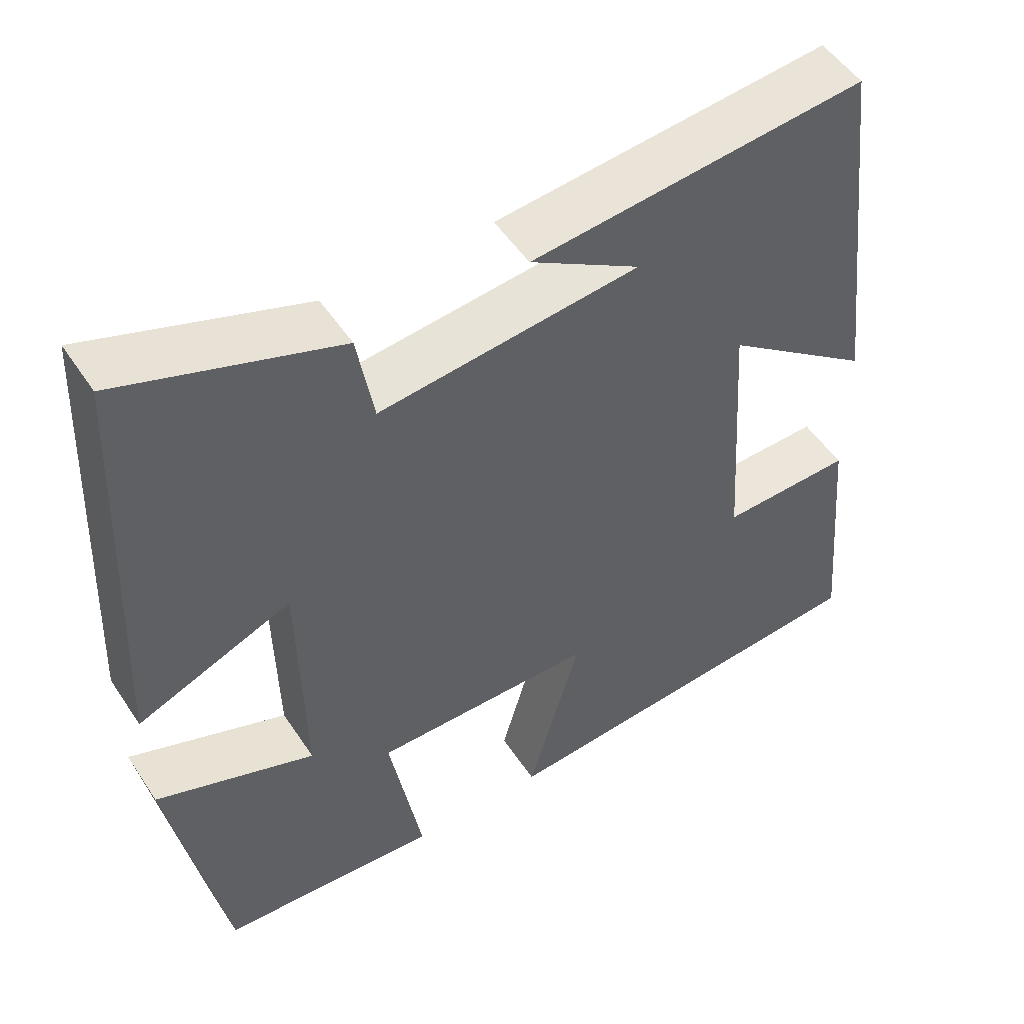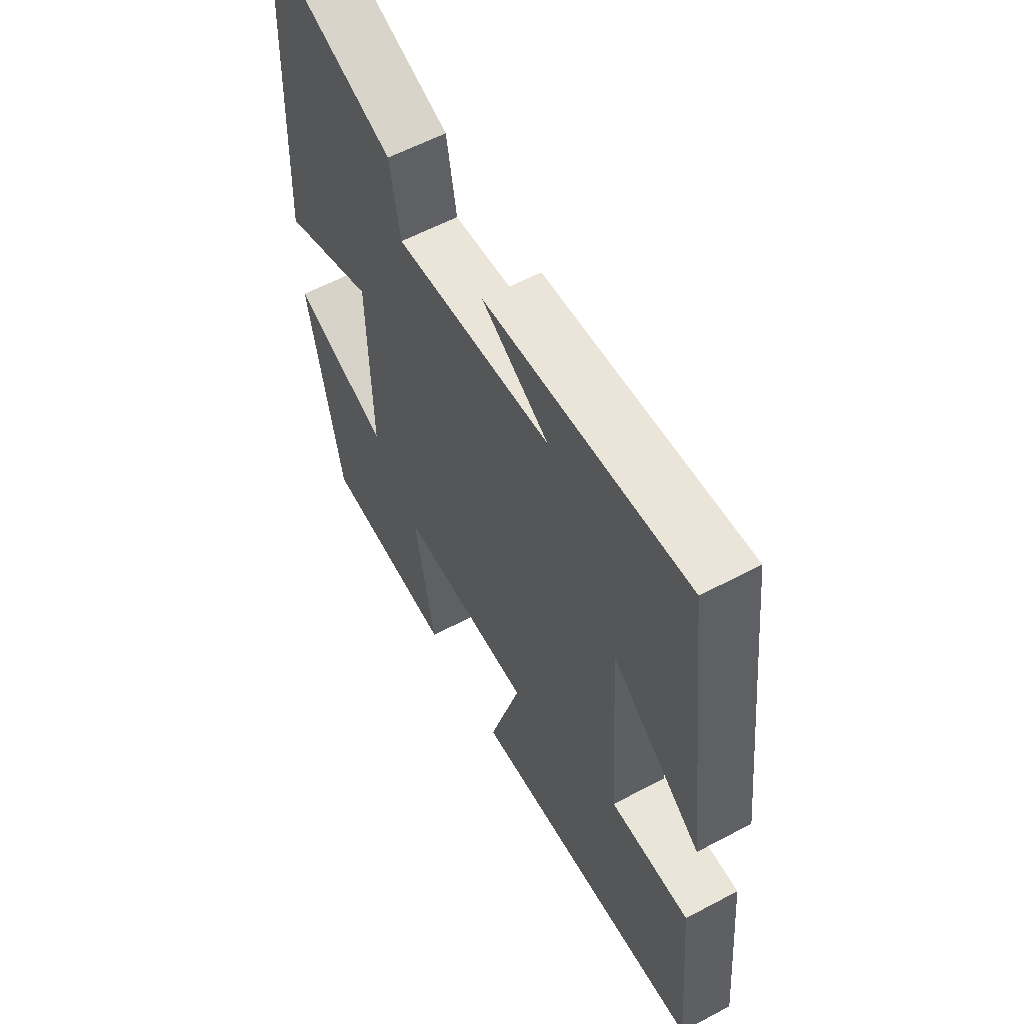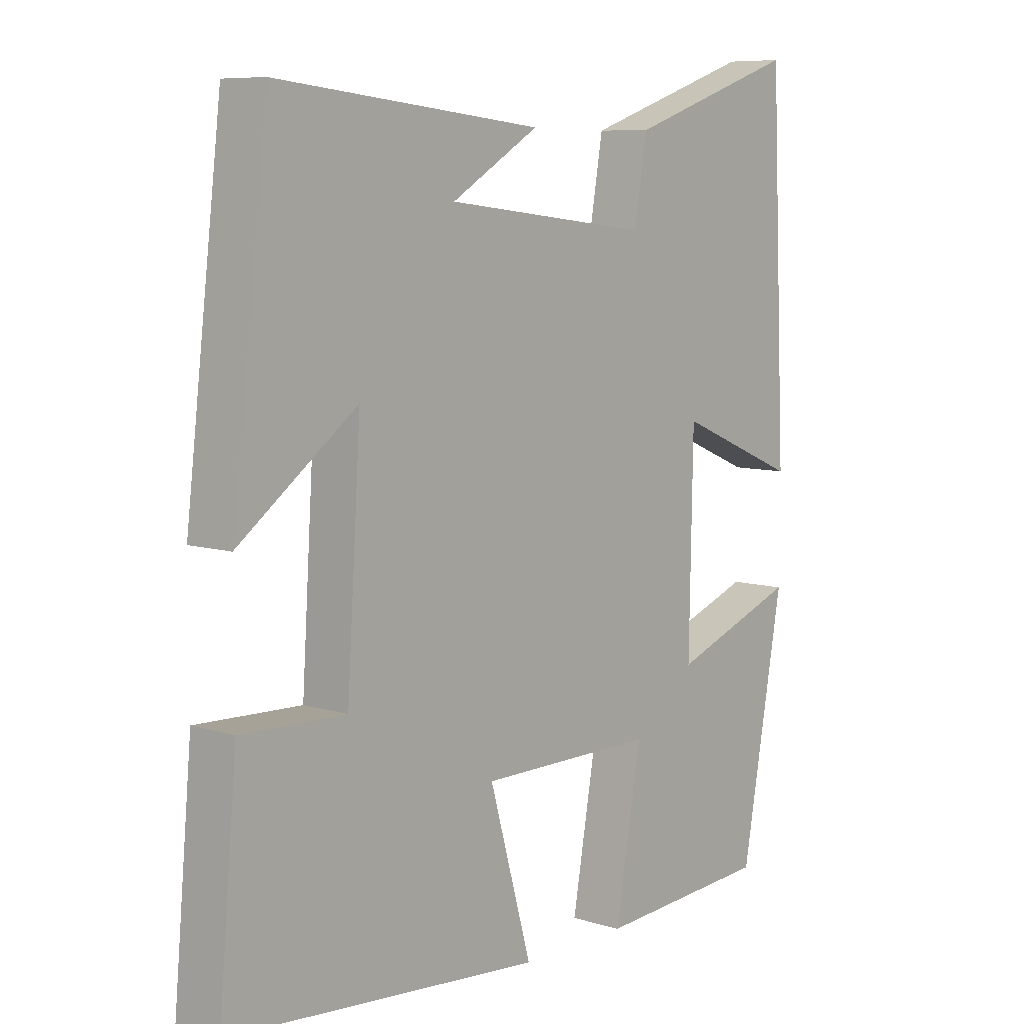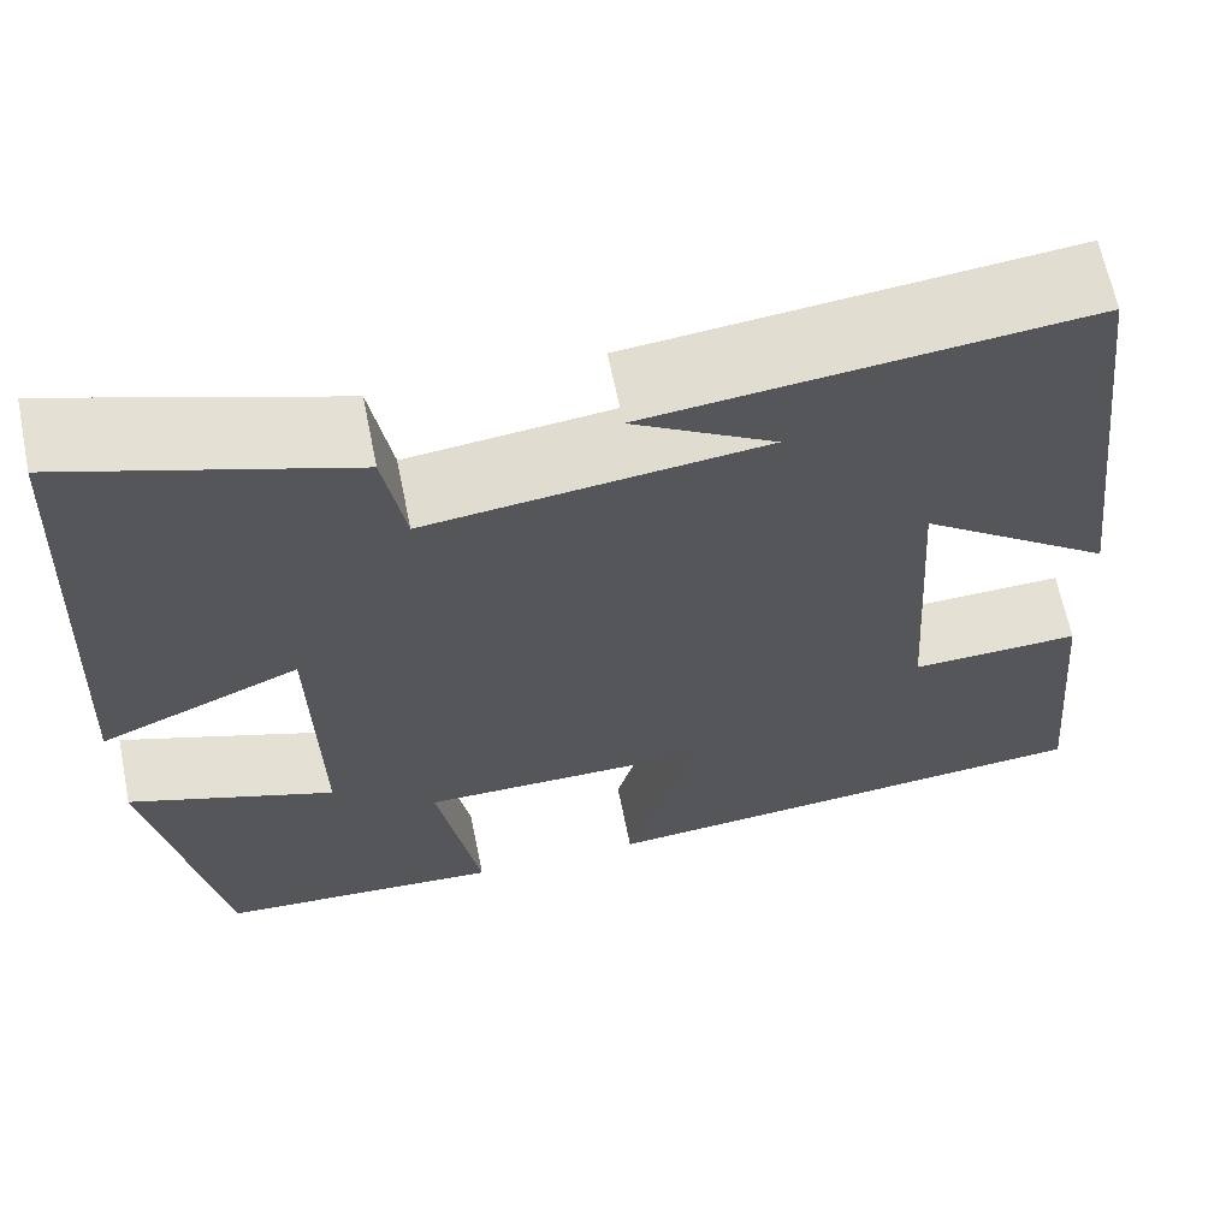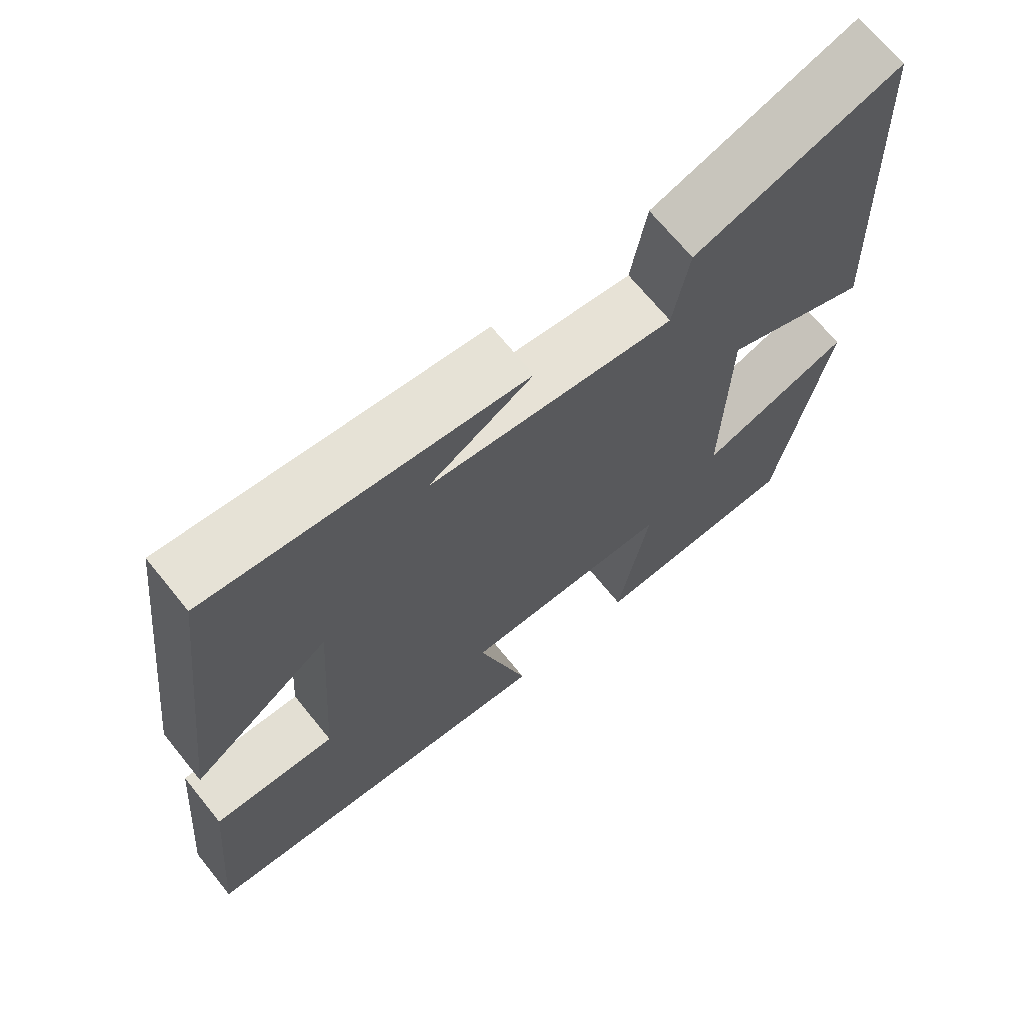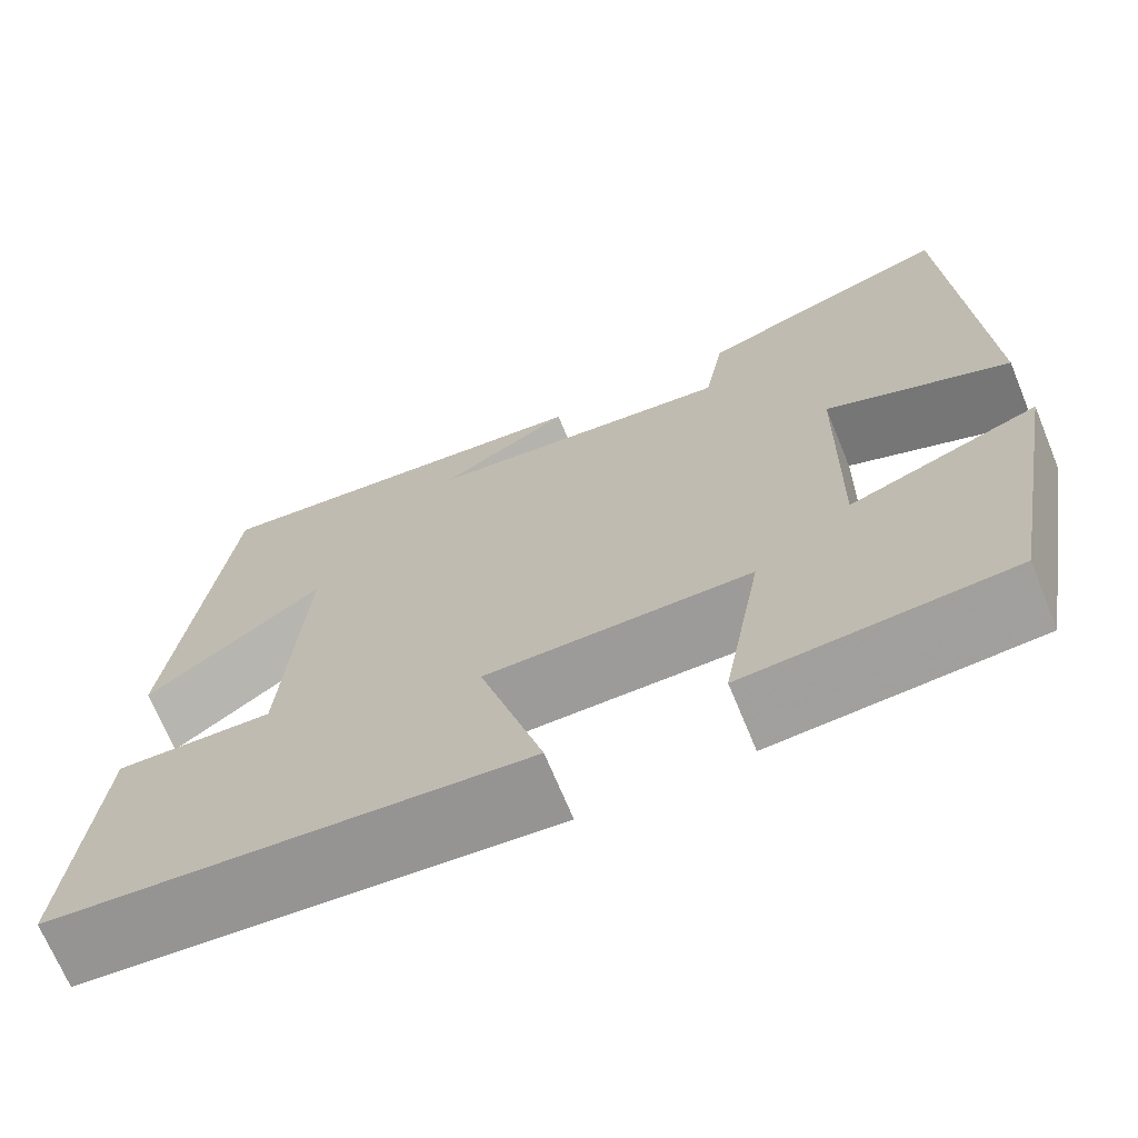
<metadata>
{"format":"obj","ext":"obj","renderer":"f3d","projection":"perspective","resolution":1024,"background":"white","views":[{"elev":51.3,"azim":-32.5,"up":"+Z"},{"elev":58.9,"azim":61.3,"up":"+Z"},{"elev":7.9,"azim":130.5,"up":"+Z"},{"elev":64.6,"azim":-11.5,"up":"+Z"},{"elev":68.7,"azim":141.0,"up":"+Z"},{"elev":-69.8,"azim":-157.6,"up":"+Z"}]}
</metadata>
<code>
v 0.442 0.07 0.545
v 0.5 0.07 0.06
v 0.31 0.07 0.2
v 0.332 0.07 -0.14
v 0.5 0.07 -0.134
v 0.529 0.07 -0.456
v 0.024 0.07 -0.5
v 0.092 0.07 -0.262
v -0.192 0.07 -0.262
v -0.15 0.07 -0.5
v -0.432 0.07 -0.482
v -0.5 0.07 -0.107
v -0.296 0.07 -0.182
v -0.302 0.07 0.134
v -0.5 0.07 0.051
v -0.475 0.07 0.594
v -0.198 0.07 0.5
v -0.177 0.07 0.378
v 0.155 0.07 0.416
v 0.014 0.07 0.5
v 0.442 0 0.545
v 0.5 0 0.06
v 0.31 0 0.2
v 0.332 0 -0.14
v 0.5 0 -0.134
v 0.529 0 -0.456
v 0.024 0 -0.5
v 0.092 0 -0.262
v -0.192 0 -0.262
v -0.15 0 -0.5
v -0.432 0 -0.482
v -0.5 0 -0.107
v -0.296 0 -0.182
v -0.302 0 0.134
v -0.5 0 0.051
v -0.475 0 0.594
v -0.198 0 0.5
v -0.177 0 0.378
v 0.155 0 0.416
v 0.014 0 0.5
f 19 20 1
f 15 16 17 18
f 14 15 18 19
f 13 14 19 1
f 9 10 11 12
f 9 12 13
f 8 9 13 1
f 4 5 6 7
f 3 4 7 8
f 1 2 3
f 1 3 8
f 21 40 39
f 38 37 36 35
f 39 38 35 34
f 21 39 34 33
f 32 31 30 29
f 33 32 29
f 21 33 29 28
f 27 26 25 24
f 28 27 24 23
f 23 22 21
f 28 23 21
f 1 21 22 2
f 2 22 23 3
f 3 23 24 4
f 4 24 25 5
f 5 25 26 6
f 6 26 27 7
f 7 27 28 8
f 8 28 29 9
f 9 29 30 10
f 10 30 31 11
f 11 31 32 12
f 12 32 33 13
f 13 33 34 14
f 14 34 35 15
f 15 35 36 16
f 16 36 37 17
f 17 37 38 18
f 18 38 39 19
f 19 39 40 20
f 20 40 21 1

</code>
